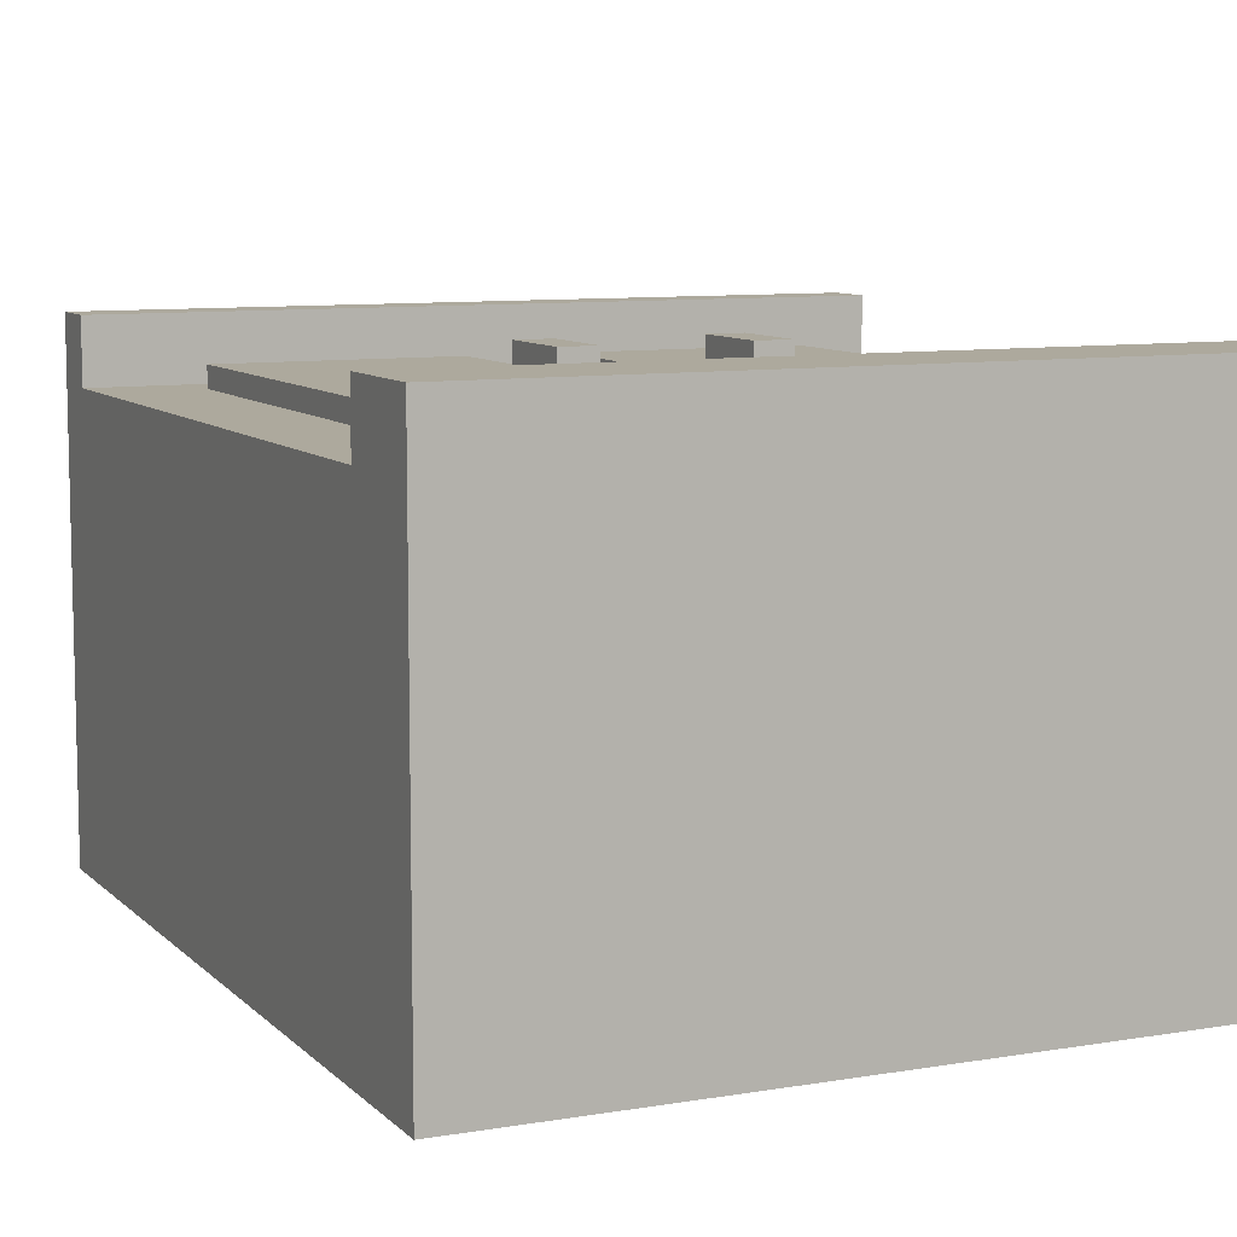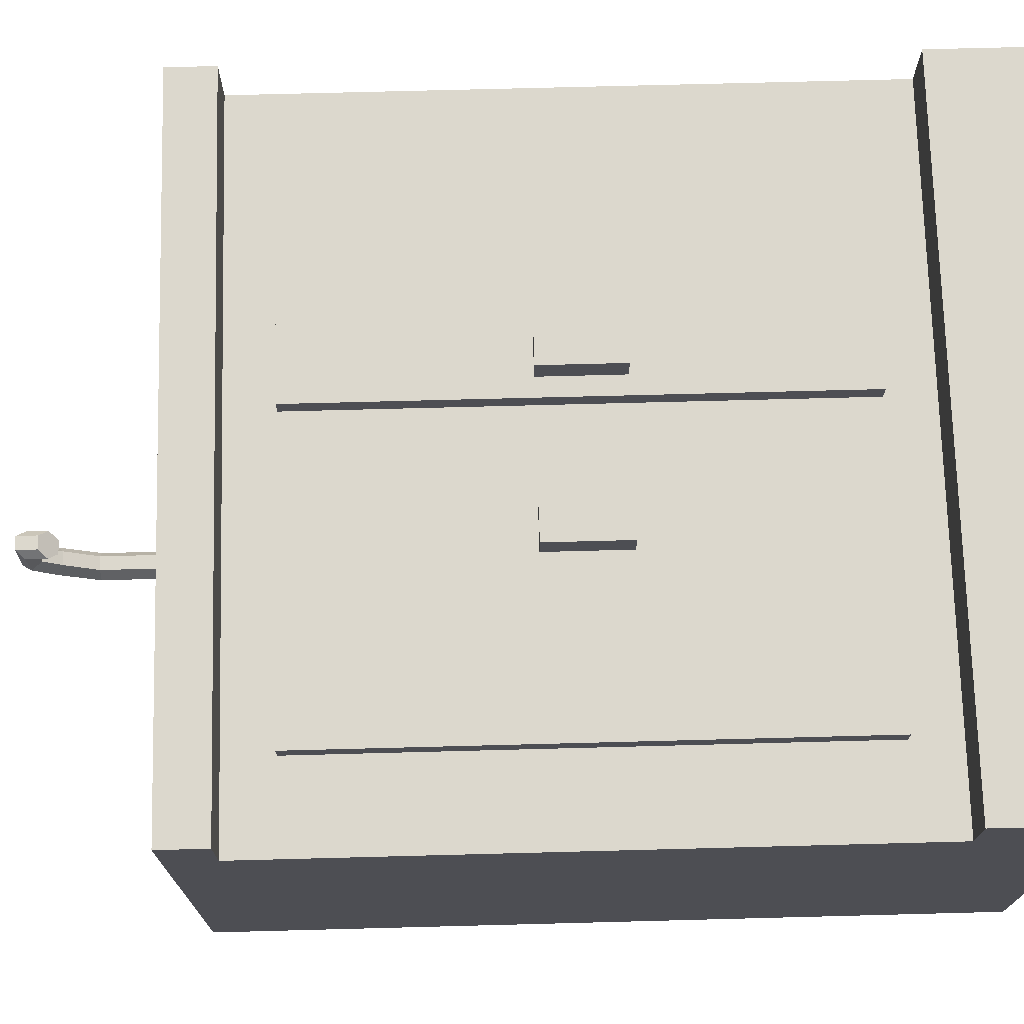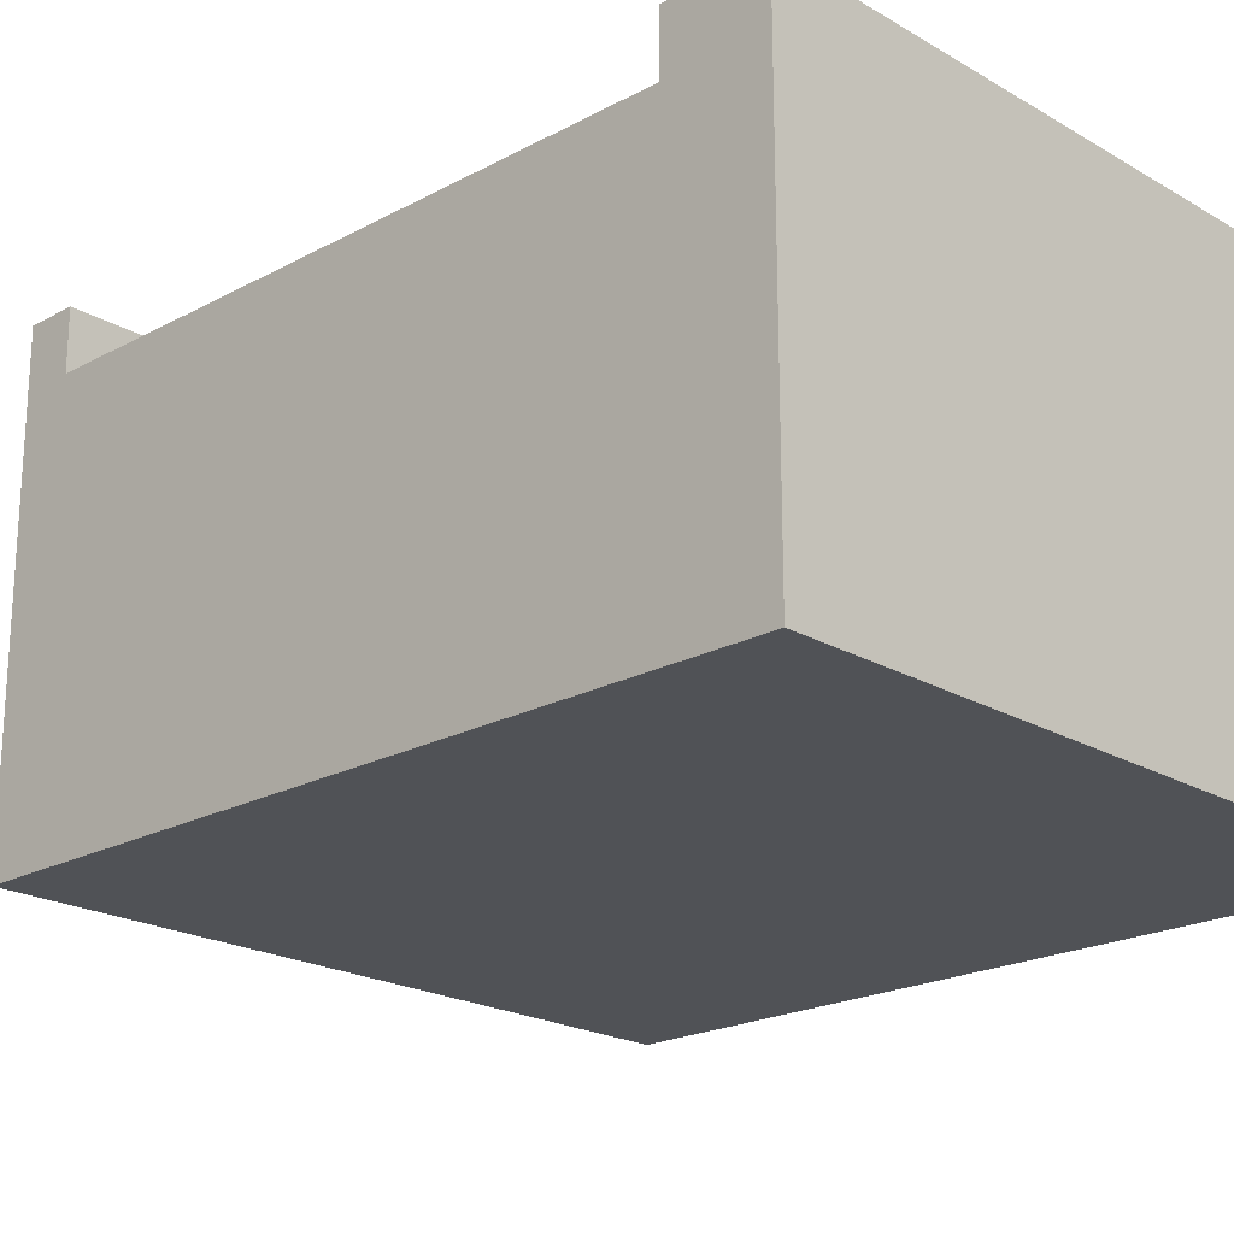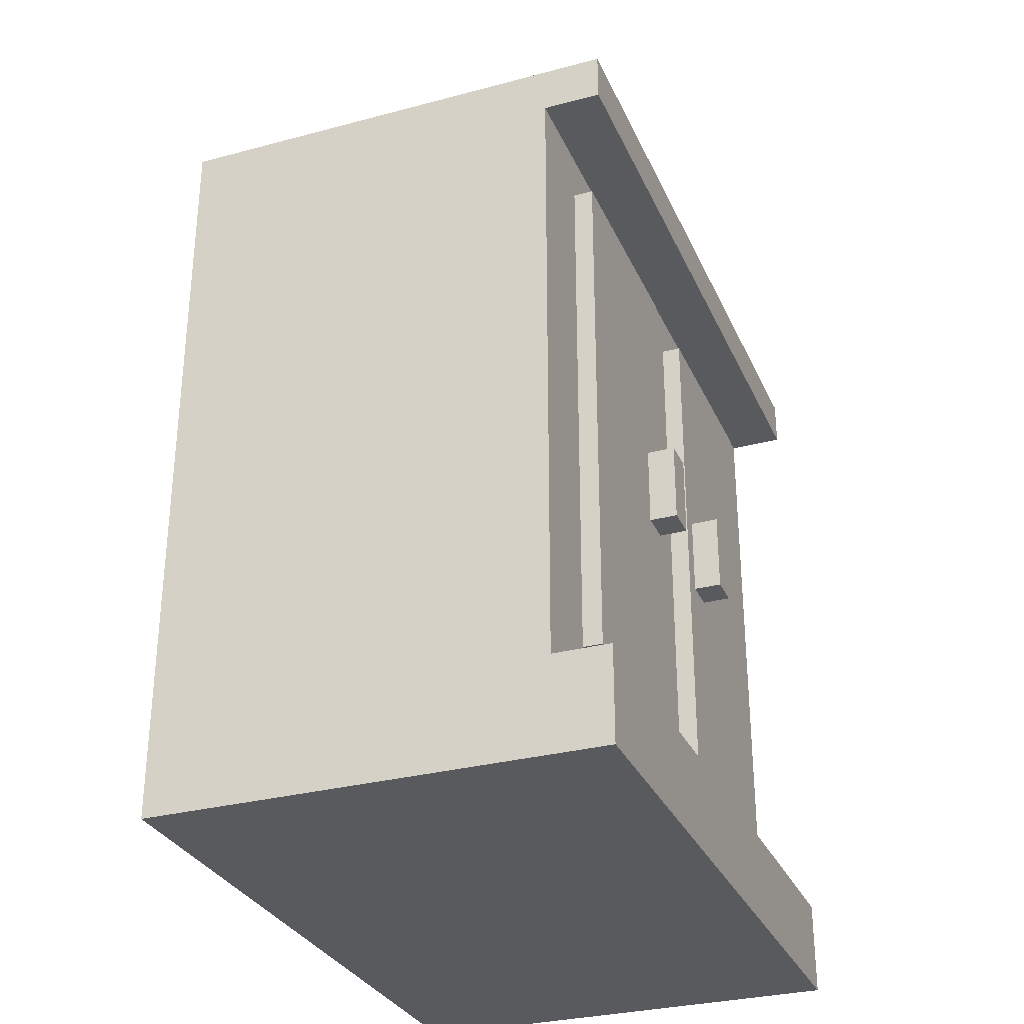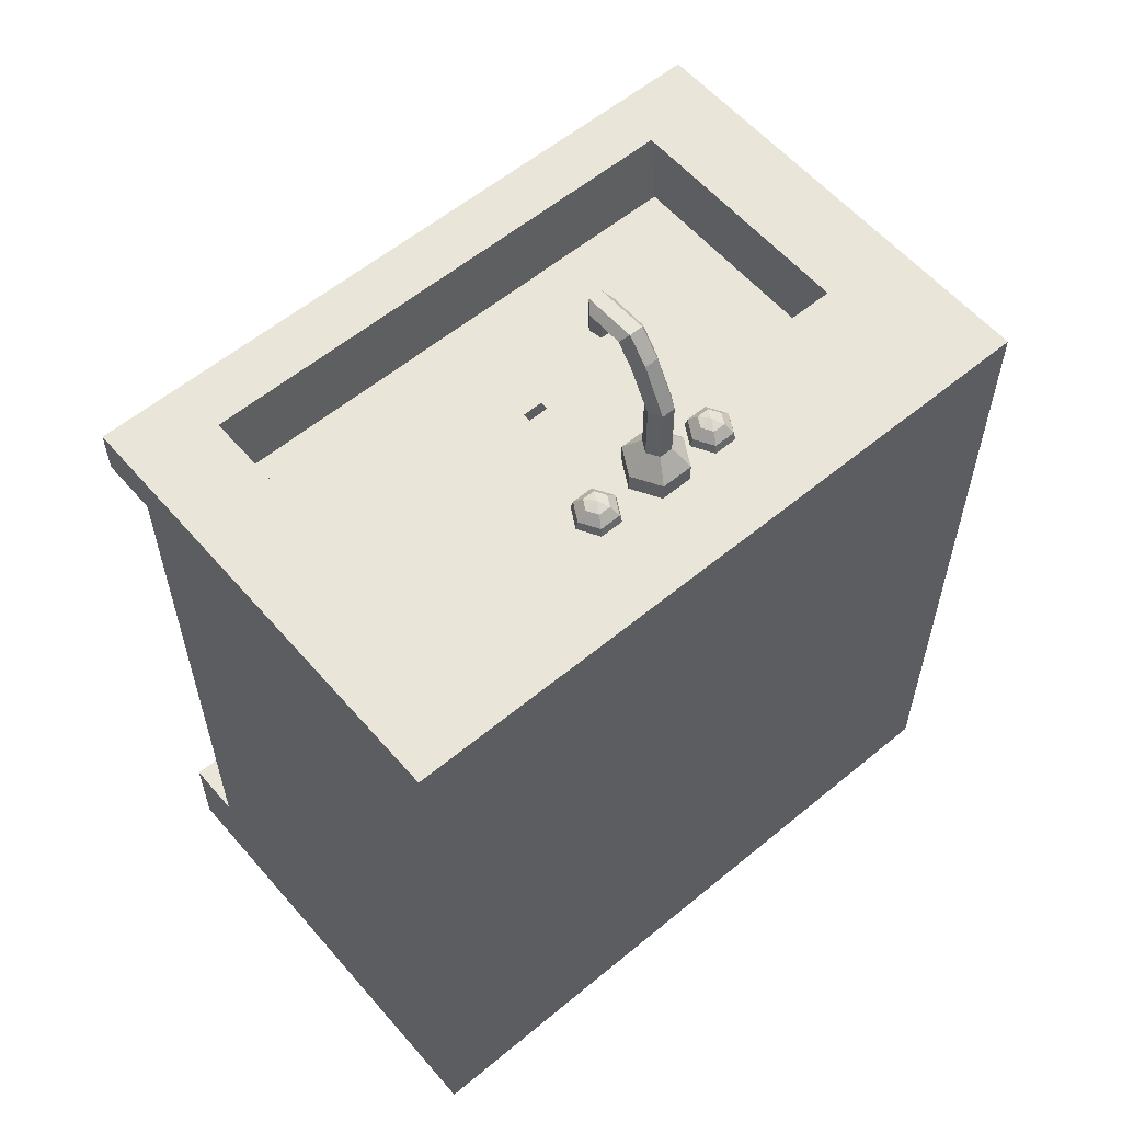
<metadata>
{"format":"obj","ext":"obj","renderer":"f3d","projection":"perspective","resolution":1024,"background":"white","views":[{"elev":8.9,"azim":-24.5,"up":"+Z"},{"elev":72.6,"azim":-91.5,"up":"+Z"},{"elev":-21.0,"azim":-46.1,"up":"+Z"},{"elev":-30.6,"azim":-69.0,"up":"+Y"},{"elev":58.3,"azim":139.5,"up":"+Y"}]}
</metadata>
<code>
g default
v -13.82 192.1 33.77
v -20.15 192.1 33.77
v -23.31 192.1 39.25
v -20.15 192.1 44.72
v -13.82 192.1 44.72
v -10.66 192.1 39.25
v -14.25 195.2 34.5
v -19.72 195.2 34.5
v -22.46 195.2 39.25
v -19.72 195.2 43.99
v -14.25 195.2 43.99
v -11.51 195.2 39.25
v -15.4 197.6 36.51
v -18.57 197.6 36.51
v -20.15 197.6 39.25
v -18.57 197.6 41.98
v -15.4 197.6 41.98
v -13.82 197.6 39.25
v -16.99 198.4 39.25
v 20.31 192.1 33.77
v 13.98 192.1 33.77
v 10.82 192.1 39.25
v 13.98 192.1 44.72
v 20.31 192.1 44.72
v 23.47 192.1 39.25
v 19.88 195.2 34.5
v 14.41 195.2 34.5
v 11.67 195.2 39.25
v 14.41 195.2 43.99
v 19.88 195.2 43.99
v 22.62 195.2 39.25
v 18.73 197.6 36.51
v 15.56 197.6 36.51
v 13.98 197.6 39.25
v 15.56 197.6 41.98
v 18.73 197.6 41.98
v 20.31 197.6 39.25
v 17.14 198.4 39.25
v 3.191 192.5 32.67
v -4.919 192.5 32.67
v -8.975 192.5 39.69
v -4.919 192.5 46.72
v 3.191 192.5 46.72
v 7.247 192.5 39.69
v 3.191 197.9 32.67
v -4.919 197.9 32.67
v -8.975 197.9 39.69
v -4.919 197.9 46.72
v 3.191 197.9 46.72
v 7.247 197.9 39.69
v -0.8639 192.5 39.69
v 0.8625 202.8 36.7
v -2.59 202.8 36.7
v -4.317 202.8 39.69
v -2.59 202.8 42.69
v 0.8625 202.8 42.69
v 2.589 202.8 39.69
v 0.8625 218 36.7
v -2.59 218 36.7
v -4.317 218 39.69
v -2.59 218 42.69
v 0.8625 218 42.69
v 2.589 218 39.69
v 0.8625 229.6 42.84
v -2.59 229.6 42.84
v -4.317 227.9 45.27
v -2.59 226.1 47.7
v 0.8625 226.1 47.7
v 2.589 227.9 45.27
v 0.8625 235.7 48
v -2.59 235.7 48
v -4.317 233.2 49.61
v -2.59 230.7 51.22
v 0.8625 230.7 51.22
v 2.589 233.2 49.61
v 0.8625 235.2 61.24
v -2.59 235.2 61.24
v -4.317 233.2 59.08
v -2.59 231.1 56.92
v 0.8625 231.1 56.92
v 2.589 233.2 59.08
v 0.8625 229.9 61.24
v -2.59 229.9 61.24
v -0.8639 227.8 59.08
v -4.317 227.8 59.08
v -2.59 225.7 56.92
v 0.8625 225.7 56.92
v 2.589 227.8 59.08
v -86.76 0 113.1
v 88.54 0 113.1
v -86.76 193.1 113.1
v 88.54 193.1 113.1
v -86.76 193.1 13.11
v 88.54 193.1 13.11
v -86.76 0 13.11
v 88.54 0 13.11
v -86.76 168.9 13.11
v 88.54 168.9 13.11
v 88.54 168.9 113.1
v -86.76 168.9 113.1
v -86.76 24.13 113.1
v 88.54 24.13 113.1
v 88.54 24.13 13.11
v -86.76 24.13 13.11
v -86.76 181 13.11
v 88.54 181 13.11
v 88.54 181 113.1
v -86.76 181 113.1
v -64.85 0 113.1
v -64.85 0 13.11
v -64.85 24.13 13.11
v -64.85 168.9 13.11
v -64.85 181 13.11
v -64.85 193.1 13.11
v -64.85 193.1 113.1
v -64.85 181 113.1
v -64.85 168.9 113.1
v -64.85 24.13 113.1
v 66.63 24.13 13.11
v 66.63 0 13.11
v 66.63 0 113.1
v 66.63 24.13 113.1
v 66.63 168.9 113.1
v 66.63 181 113.1
v 66.63 193.1 113.1
v 66.63 193.1 13.11
v 66.63 181 13.11
v 66.63 168.9 13.11
v -64.85 24.13 127.5
v -64.85 0 127.5
v 66.63 0 127.5
v 66.63 24.13 127.5
v -86.76 0 127.5
v -86.76 24.13 127.5
v 88.54 24.13 127.5
v 88.54 0 127.5
v -64.85 193.1 127.5
v -64.85 181 127.5
v 66.63 181 127.5
v 66.63 193.1 127.5
v -86.76 181 127.5
v -86.76 193.1 127.5
v 88.54 181 127.5
v 88.54 193.1 127.5
v -64.85 36.2 113.1
v -86.76 36.2 113.1
v -86.76 36.2 13.11
v -64.85 36.2 13.11
v 66.63 36.2 13.11
v 88.54 36.2 13.11
v 88.54 36.2 113.1
v 66.63 36.2 113.1
v -10.06 36.2 13.11
v -10.06 24.13 13.11
v -10.06 0 13.11
v -10.06 0 113.1
v -10.06 0 127.5
v -10.06 24.13 127.5
v -10.06 24.13 113.1
v -10.06 36.2 113.1
v -10.06 168.9 113.1
v -10.06 181 113.1
v -10.06 181 127.5
v -10.06 193.1 127.5
v -10.06 193.1 113.1
v -10.06 193.1 13.11
v -10.06 181 13.11
v -10.06 168.9 13.11
v 11.85 0 113.1
v 11.85 0 13.11
v 11.85 24.13 13.11
v 11.85 36.2 13.11
v 11.85 168.9 13.11
v 11.85 181 13.11
v 11.85 193.1 13.11
v 11.85 193.1 113.1
v 11.85 193.1 127.5
v 11.85 181 127.5
v 11.85 181 113.1
v 11.85 168.9 113.1
v 11.85 36.2 113.1
v 11.85 24.13 113.1
v 11.85 24.13 127.5
v 11.85 0 127.5
v 66.63 168.9 118
v 11.85 168.9 118
v 66.63 36.2 118
v 11.85 36.2 118
v -64.85 168.9 118
v -10.06 168.9 118
v -10.06 36.2 118
v -64.85 36.2 118
v -23.12 92.02 125.1
v -14.57 92.02 125.1
v -23.12 112.6 125.1
v -14.57 112.6 125.1
v -23.12 112.6 108.2
v -14.57 112.6 108.2
v -23.12 92.02 108.2
v -14.57 92.02 108.2
v 16.7 92.02 125.1
v 25.25 92.02 125.1
v 16.7 112.6 125.1
v 25.25 112.6 125.1
v 16.7 112.6 108.2
v 25.25 112.6 108.2
v 16.7 92.02 108.2
v 25.25 92.02 108.2
v -86.76 193.1 63.11
v -64.85 193.1 63.11
v 66.63 193.1 63.11
v 88.54 193.1 63.11
v -86.76 193.1 38.11
v -64.85 193.1 38.11
v -10.06 193.1 38.11
v 11.85 193.1 38.11
v 66.63 193.1 38.11
v 88.54 193.1 38.11
v 88.54 193.1 88.11
v 66.63 193.1 88.11
v -64.85 193.1 88.11
v -86.76 193.1 88.11
v -86.76 193.1 100.6
v -64.85 193.1 100.6
v 66.63 193.1 100.6
v 88.54 193.1 100.6
v -86.76 193.1 25.61
v -64.85 193.1 25.61
v -10.06 193.1 25.61
v 11.85 193.1 25.61
v 66.63 193.1 25.61
v 88.54 193.1 25.61
v 88.54 193.1 50.61
v 66.63 193.1 50.61
v 11.85 193.1 50.61
v -10.06 193.1 50.61
v -64.85 193.1 50.61
v -86.76 193.1 50.61
v -86.76 193.1 75.61
v -64.85 193.1 75.61
v 66.63 193.1 75.61
v 88.54 193.1 75.61
v -37.46 193.1 13.11
v -37.46 193.1 25.61
v -37.46 193.1 38.11
v -37.46 193.1 50.61
v -37.46 193.1 113.1
v -37.46 193.1 127.5
v 39.24 193.1 127.5
v 39.24 193.1 113.1
v 39.24 193.1 50.61
v 39.24 193.1 38.11
v 39.24 193.1 25.61
v 39.24 193.1 13.11
v -37.46 173.8 85.99
v -37.46 173.8 98.49
v -10.06 173.8 98.49
v 11.85 173.8 98.49
v 39.24 173.8 98.49
v 39.24 173.8 85.99
v -10.06 173.8 48.49
v -37.46 173.8 48.49
v -37.46 173.8 60.99
v -10.06 173.8 60.99
v 11.85 173.8 60.99
v 11.85 173.8 48.49
v 39.24 173.8 60.99
v 39.24 173.8 48.49
v 39.24 173.8 73.49
v -37.46 173.8 73.49
v -37.46 173.8 111
v -10.06 173.8 111
v 11.85 173.8 111
v 39.24 173.8 111
v -64.85 173.8 48.49
v -64.85 173.8 60.99
v -64.85 173.8 73.49
v -64.85 173.8 85.99
v -64.85 173.8 98.49
v -64.85 173.8 111
v 66.63 173.8 111
v 66.63 173.8 98.49
v 66.63 173.8 85.99
v 66.63 173.8 73.49
v 66.63 173.8 60.99
v 66.63 173.8 48.49
v -3.99 173.8 82.99
v -1.823 173.8 80.82
v 3.607 173.8 80.82
v 5.774 173.8 82.99
v 5.774 173.8 76.49
v 3.607 173.8 78.66
v -1.823 173.8 78.66
v -3.99 173.8 76.49
v 3.607 155.6 80.82
v -1.823 155.6 80.82
v 3.607 155.6 78.66
v -1.823 155.6 78.66
g pasted__pSphere3 group
f 1 2 8 7
f 2 3 9 8
f 3 4 10 9
f 4 5 11 10
f 5 6 12 11
f 6 1 7 12
f 7 8 14 13
f 8 9 15 14
f 9 10 16 15
f 10 11 17 16
f 11 12 18 17
f 12 7 13 18
f 13 14 19
f 14 15 19
f 15 16 19
f 16 17 19
f 17 18 19
f 18 13 19
f 20 21 27 26
f 21 22 28 27
f 22 23 29 28
f 23 24 30 29
f 24 25 31 30
f 25 20 26 31
f 26 27 33 32
f 27 28 34 33
f 28 29 35 34
f 29 30 36 35
f 30 31 37 36
f 31 26 32 37
f 32 33 38
f 33 34 38
f 34 35 38
f 35 36 38
f 36 37 38
f 37 32 38
f 39 40 46 45
f 40 41 47 46
f 41 42 48 47
f 42 43 49 48
f 43 44 50 49
f 44 39 45 50
f 40 39 51
f 41 40 51
f 42 41 51
f 43 42 51
f 44 43 51
f 39 44 51
f 82 83 84
f 83 85 84
f 85 86 84
f 86 87 84
f 87 88 84
f 88 82 84
f 45 46 53 52
f 46 47 54 53
f 47 48 55 54
f 48 49 56 55
f 49 50 57 56
f 50 45 52 57
f 52 53 59 58
f 53 54 60 59
f 54 55 61 60
f 55 56 62 61
f 56 57 63 62
f 57 52 58 63
f 58 59 65 64
f 59 60 66 65
f 60 61 67 66
f 61 62 68 67
f 62 63 69 68
f 63 58 64 69
f 64 65 71 70
f 65 66 72 71
f 66 67 73 72
f 67 68 74 73
f 68 69 75 74
f 69 64 70 75
f 70 71 77 76
f 71 72 78 77
f 72 73 79 78
f 73 74 80 79
f 74 75 81 80
f 75 70 76 81
f 76 77 83 82
f 77 78 85 83
f 78 79 86 85
f 79 80 87 86
f 80 81 88 87
f 81 76 82 88
f 187 185 186 188
f 230 253 254 175
f 120 121 169 170
f 109 110 155 156
f 243 244 229 166
f 190 189 192 191
f 148 112 168 153
f 128 149 172 173
f 98 99 151 150
f 100 97 147 146
f 145 118 159 160
f 122 152 181 182
f 102 103 150 151
f 149 119 171 172
f 111 148 153 154
f 104 101 146 147
f 112 113 167 168
f 127 128 173 174
f 99 98 106 107
f 123 124 179 180
f 116 117 161 162
f 97 100 108 105
f 129 130 157 158
f 131 132 183 184
f 90 96 103 102
f 119 120 170 171
f 110 111 154 155
f 95 89 101 104
f 113 114 243 166 167
f 126 127 174 175 254
f 107 106 94 232 218 233 212 242 219 226 92
f 139 140 249 177 178
f 137 138 163 164 248
f 105 108 91 223 222 239 209 238 213 227 93
f 95 110 109 89
f 104 111 110 95
f 147 148 111 104
f 97 112 148 147
f 105 113 112 97
f 93 114 113 105
f 227 228 114 93
f 141 138 137 142
f 100 117 116 108
f 117 100 146 145
f 101 118 145 146
f 133 130 129 134
f 103 119 149 150
f 120 119 103 96
f 121 120 96 90
f 135 132 131 136
f 151 152 122 102
f 99 123 152 151
f 107 124 123 99
f 140 139 143 144
f 126 231 232 94
f 106 127 126 94
f 98 128 127 106
f 128 98 150 149
f 130 109 156 157
f 132 122 182 183
f 89 109 130 133
f 118 101 134 129
f 101 89 133 134
f 102 122 132 135
f 121 90 136 131
f 90 102 135 136
f 129 158 159 118
f 131 184 169 121
f 138 116 162 163
f 249 250 176 177
f 108 116 138 141
f 115 91 142 137
f 91 108 141 142
f 124 107 143 139
f 107 92 144 143
f 92 125 140 144
f 247 248 164 165
f 139 178 179 124
f 184 157 156 169
f 163 162 179 178
f 170 169 156 155
f 154 171 170 155
f 172 171 154 153
f 153 168 173 172
f 174 173 168 167
f 175 174 167 166
f 229 230 175 166
f 177 176 165 164
f 163 178 177 164
f 161 180 179 162
f 160 181 180 161
f 182 181 160 159
f 183 182 159 158
f 184 183 158 157
f 185 123 180 186
f 186 180 181 188
f 185 187 152 123
f 187 188 181 152
f 189 117 145 192
f 190 161 117 189
f 190 191 160 161
f 192 145 160 191
f 193 194 196 195
f 195 196 198 197
f 199 200 194 193
f 194 200 198 196
f 199 193 195 197
f 201 202 204 203
f 203 204 206 205
f 207 208 202 201
f 202 208 206 204
f 207 201 203 205
f 223 224 221 222
f 219 220 225 226
f 209 210 237 238
f 261 262 263 264
f 264 265 266 261
f 265 267 268 266
f 233 234 211 212
f 212 211 241 242
f 239 240 210 209
f 91 115 224 223
f 257 256 271 272
f 273 258 257 272
f 274 259 258 273
f 226 225 125 92
f 213 214 228 227
f 229 244 245 215
f 215 216 230 229
f 216 252 253 230
f 232 231 217 218
f 218 217 234 233
f 235 251 252 216
f 236 235 216 215
f 215 245 246 236
f 238 237 214 213
f 222 221 240 239
f 242 241 220 219
f 114 228 244 243
f 245 244 228 214
f 246 245 214 237
f 263 262 275 276
f 270 263 276 277
f 255 270 277 278
f 256 255 278 279
f 271 256 279 280
f 137 248 247 115
f 140 125 250 249
f 281 282 259 274
f 260 259 282 283
f 269 260 283 284
f 267 269 284 285
f 268 267 285 286
f 252 251 234 217
f 253 252 217 231
f 254 253 231 126
f 236 246 262 261
f 235 236 261 266
f 251 235 266 268
f 247 165 272 271
f 165 176 273 272
f 176 250 274 273
f 246 237 275 262
f 237 210 276 275
f 210 240 277 276
f 240 221 278 277
f 221 224 279 278
f 224 115 280 279
f 115 247 271 280
f 125 225 282 281
f 250 125 281 274
f 225 220 283 282
f 220 241 284 283
f 241 211 285 284
f 211 234 286 285
f 234 251 268 286
f 287 288 293 294
f 288 287 290 289
f 289 290 291 292
f 292 291 294 293
f 287 255 256 257
f 257 258 290 287
f 258 259 260 290
f 291 269 267 265
f 294 291 265 264
f 264 263 270 294
f 294 270 255 287
f 296 295 297 298
f 290 260 269 291
f 288 289 295 296
f 289 292 297 295
f 292 293 298 297
f 293 288 296 298

</code>
